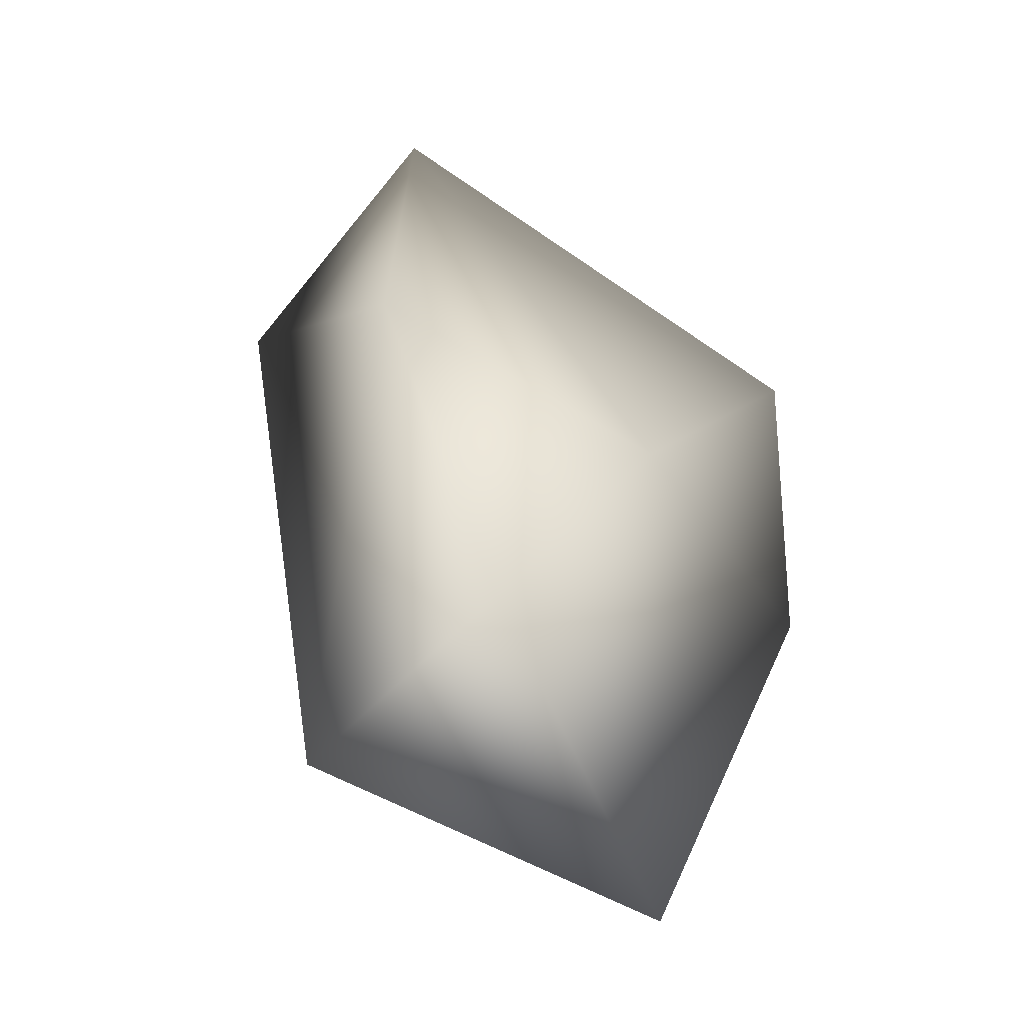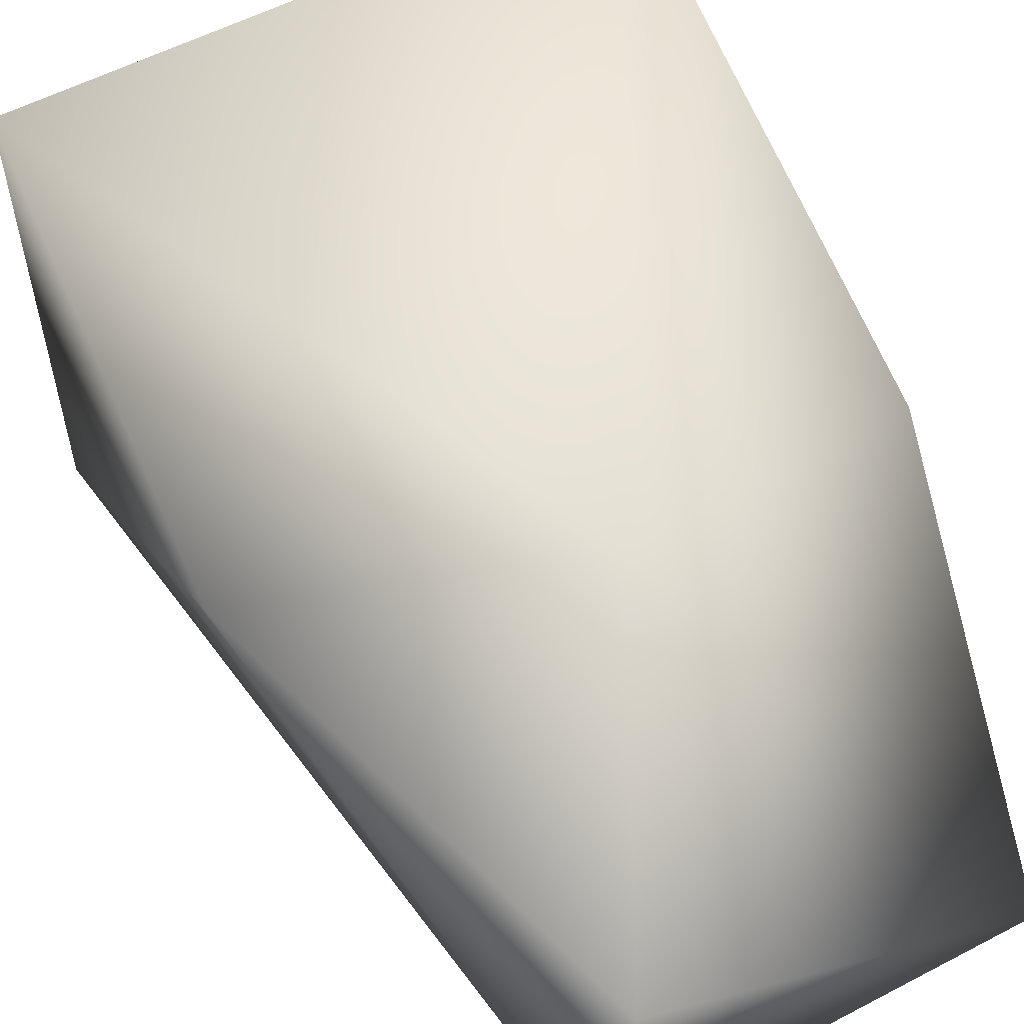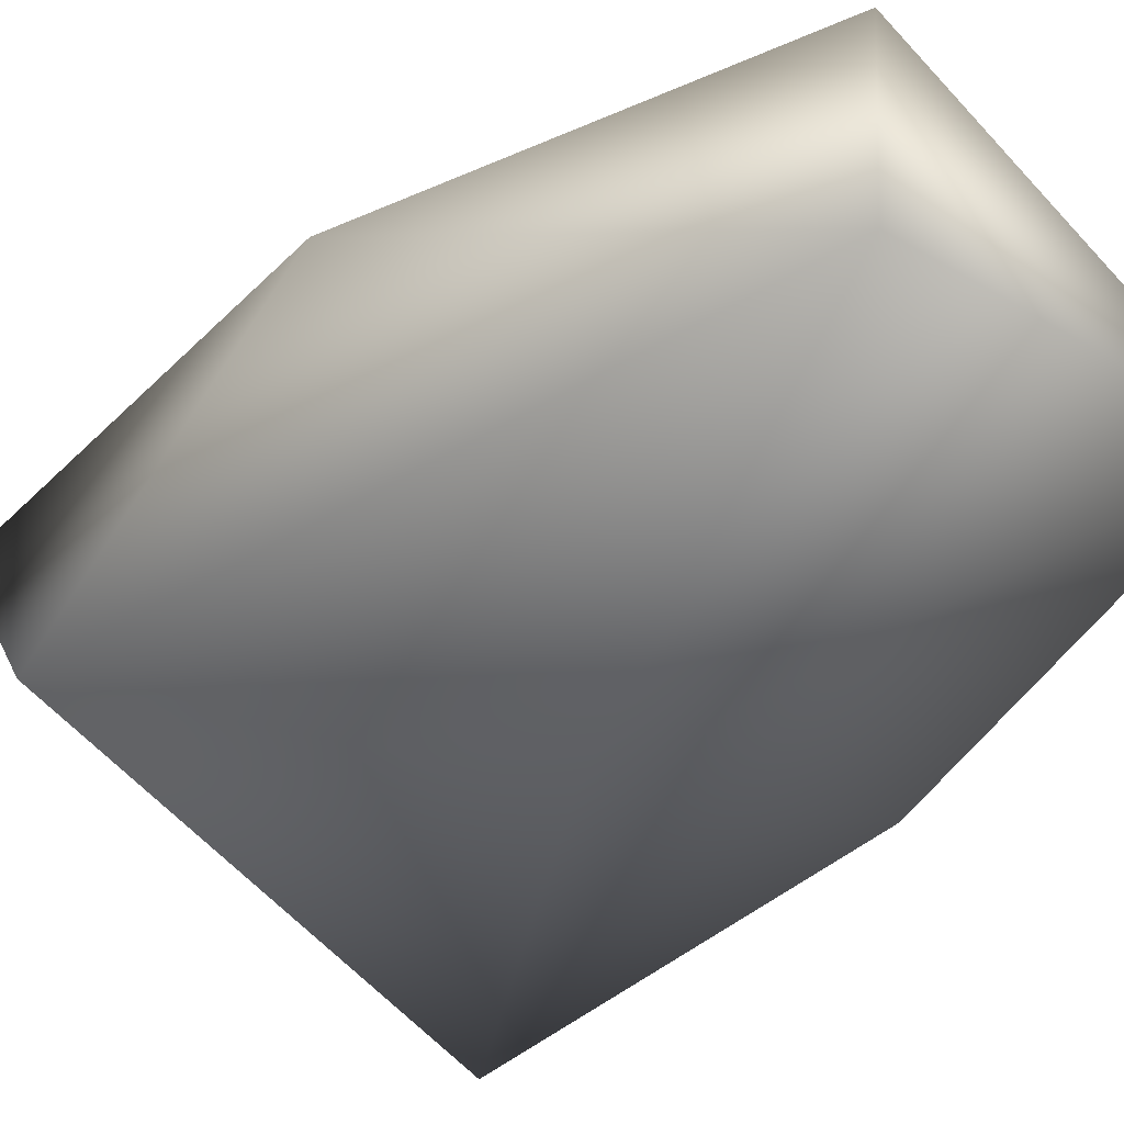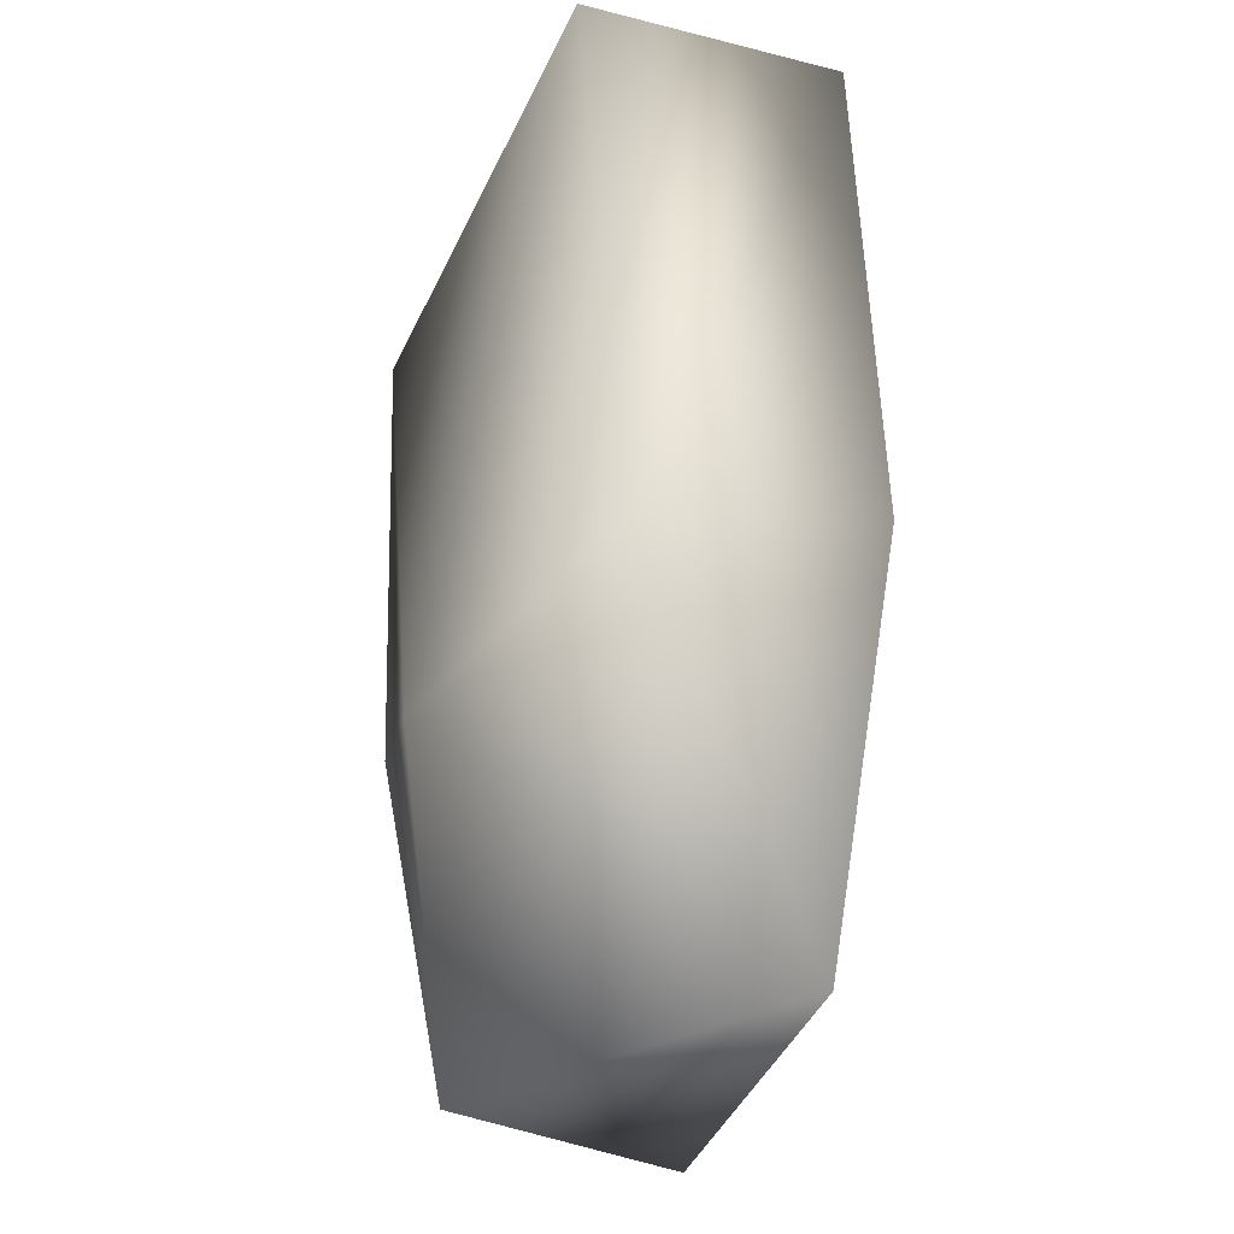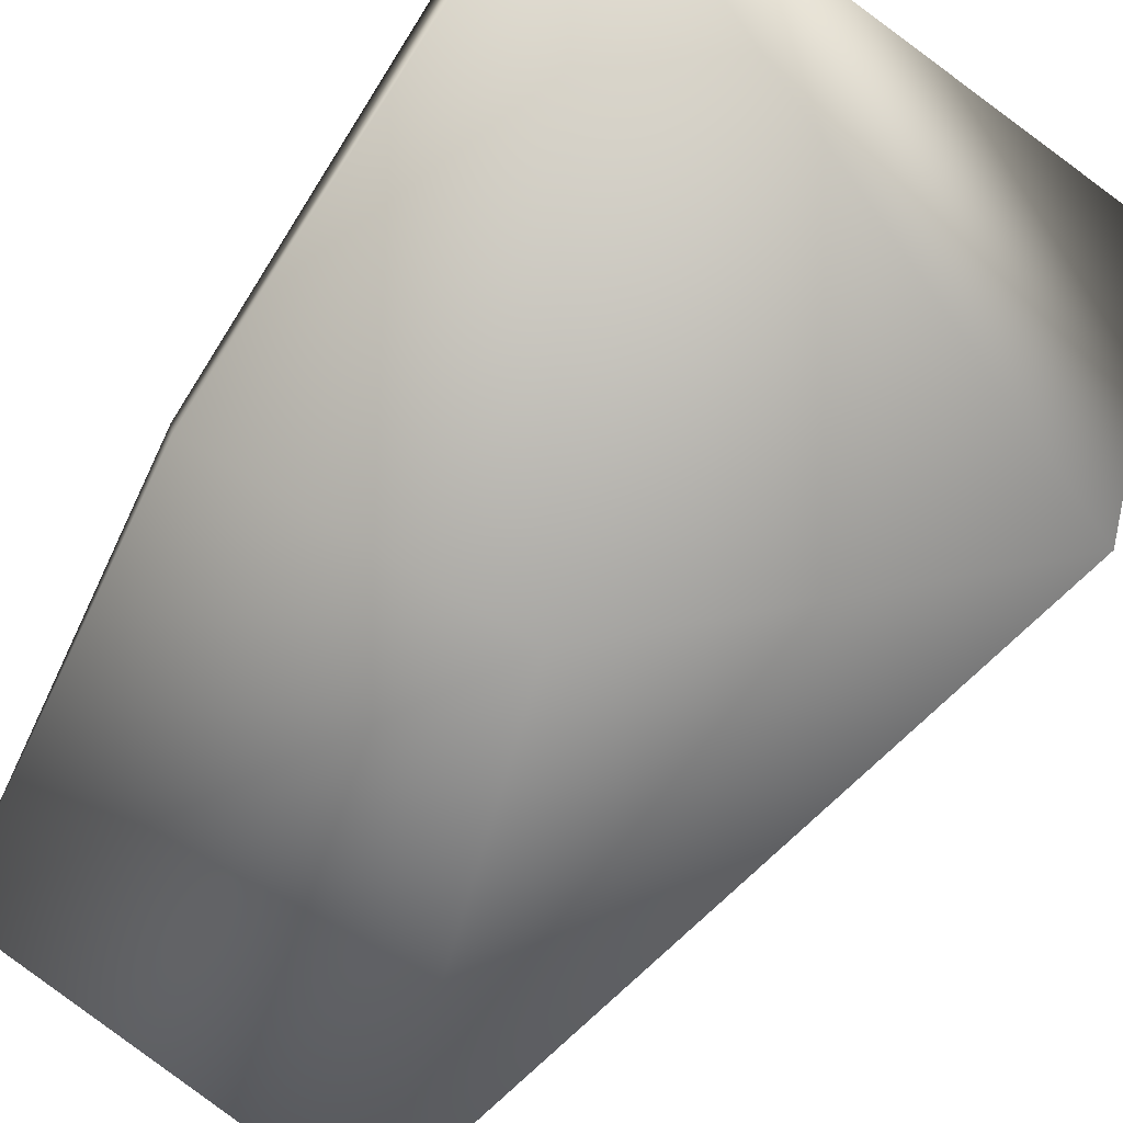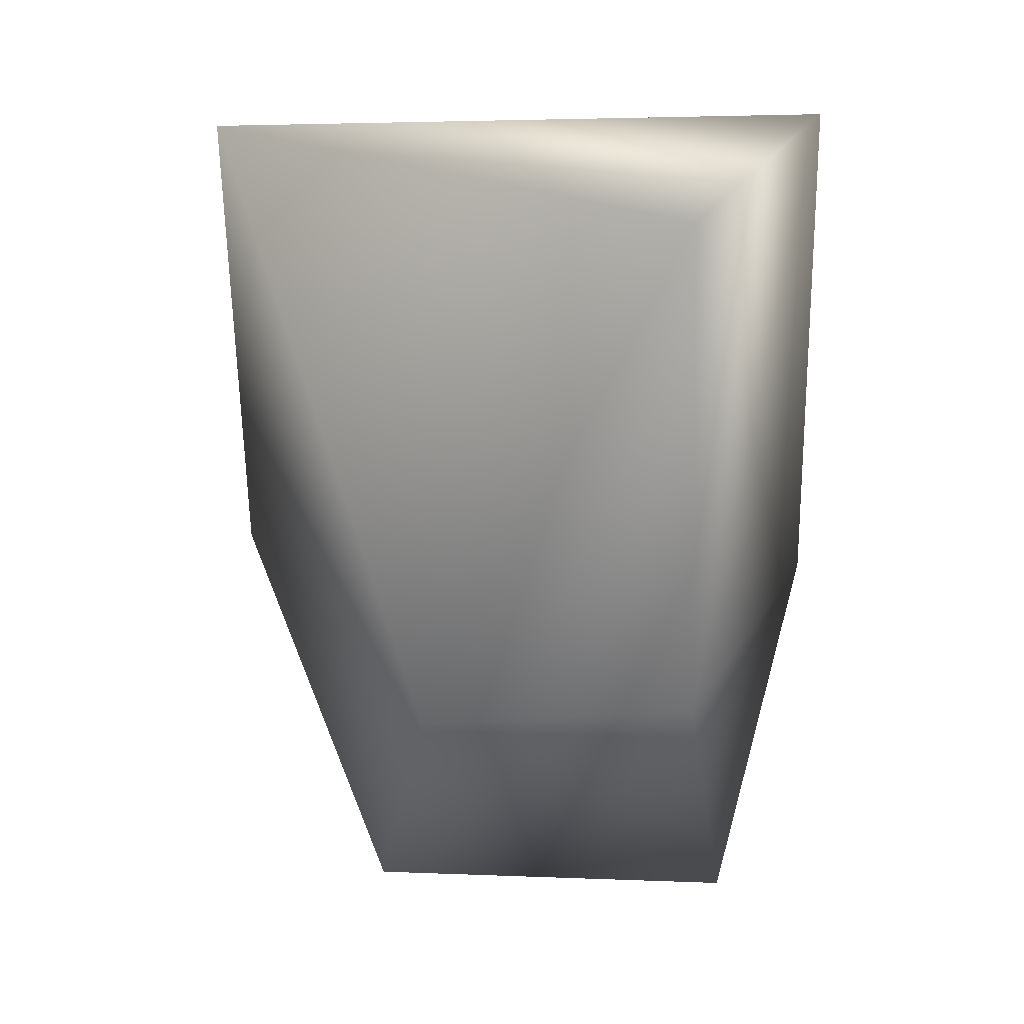
<metadata>
{"format":"obj","ext":"obj","renderer":"f3d","projection":"perspective","resolution":1024,"background":"white","views":[{"elev":-62.1,"azim":-38.6,"up":"+Y"},{"elev":61.5,"azim":-24.1,"up":"+Z"},{"elev":-41.2,"azim":-39.4,"up":"+Z"},{"elev":-32.2,"azim":65.5,"up":"+Y"},{"elev":-73.7,"azim":146.7,"up":"+Z"},{"elev":25.9,"azim":31.7,"up":"+Y"}]}
</metadata>
<code>
v -0.06616 0.02327 0.0244
v -0.02843 -0.1876 0.01752
v -0.03521 -0.1901 -0.03974
v 0.05436 -0.1871 -0.02647
v 0.00091 -0.1178 0.03945
v 0.06655 -0.1033 0.01909
v 0.06695 -0.08868 -0.03857
v -0.07355 -0.02097 -0.0358
v -0.000353 -0.0806 -0.05845
v -0.06646 -0.08998 0.02053
v 0.06711 0.03172 -0.03361
v 0.06853 0.02359 0.03212
f 6 4 5
f 12 6 5
f 10 2 3
f 10 1 5
f 5 2 10
f 7 11 9
f 1 11 12
f 8 11 1
f 9 4 7
f 4 9 3
f 7 4 6
f 8 3 9
f 8 10 3
f 12 5 1
f 1 10 8
f 11 8 9
f 5 4 2
f 3 2 4
f 11 7 6
f 11 6 12

</code>
